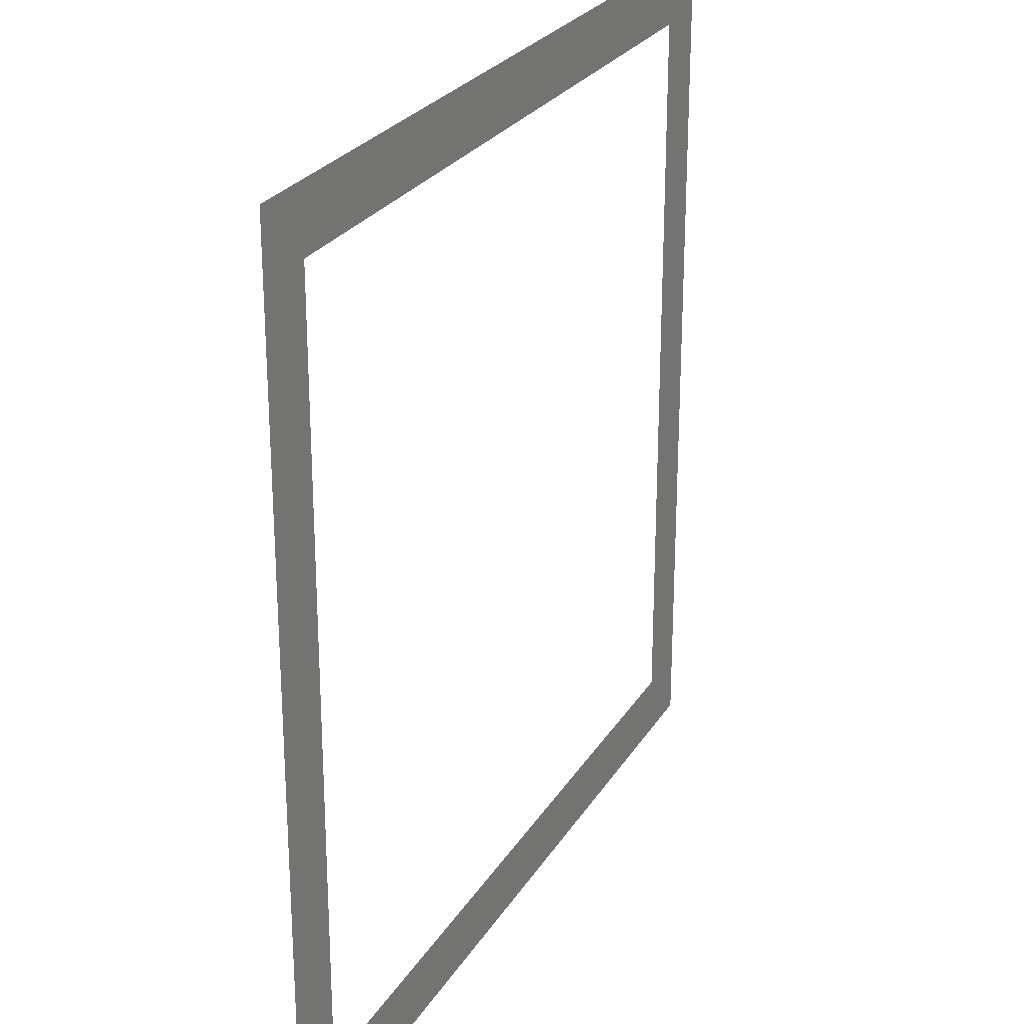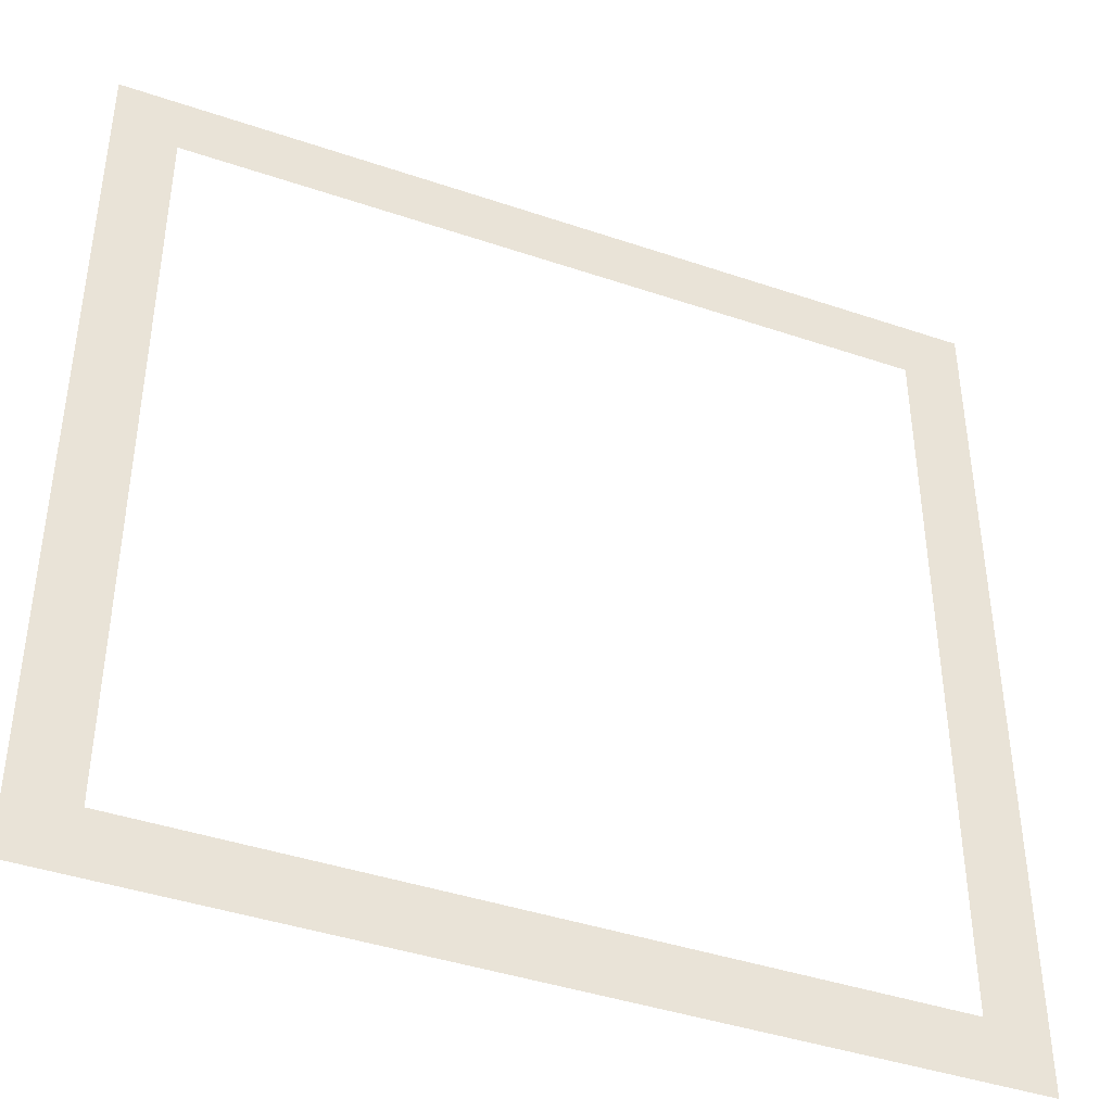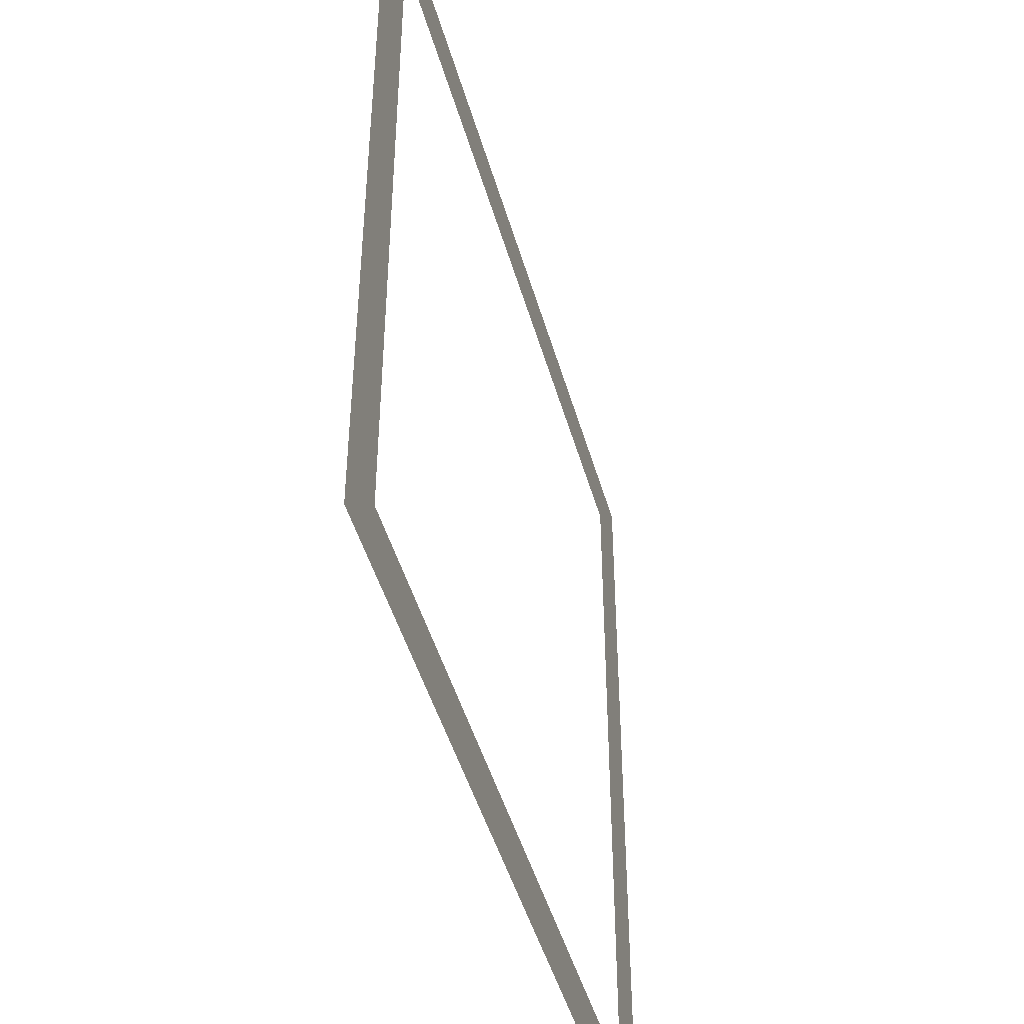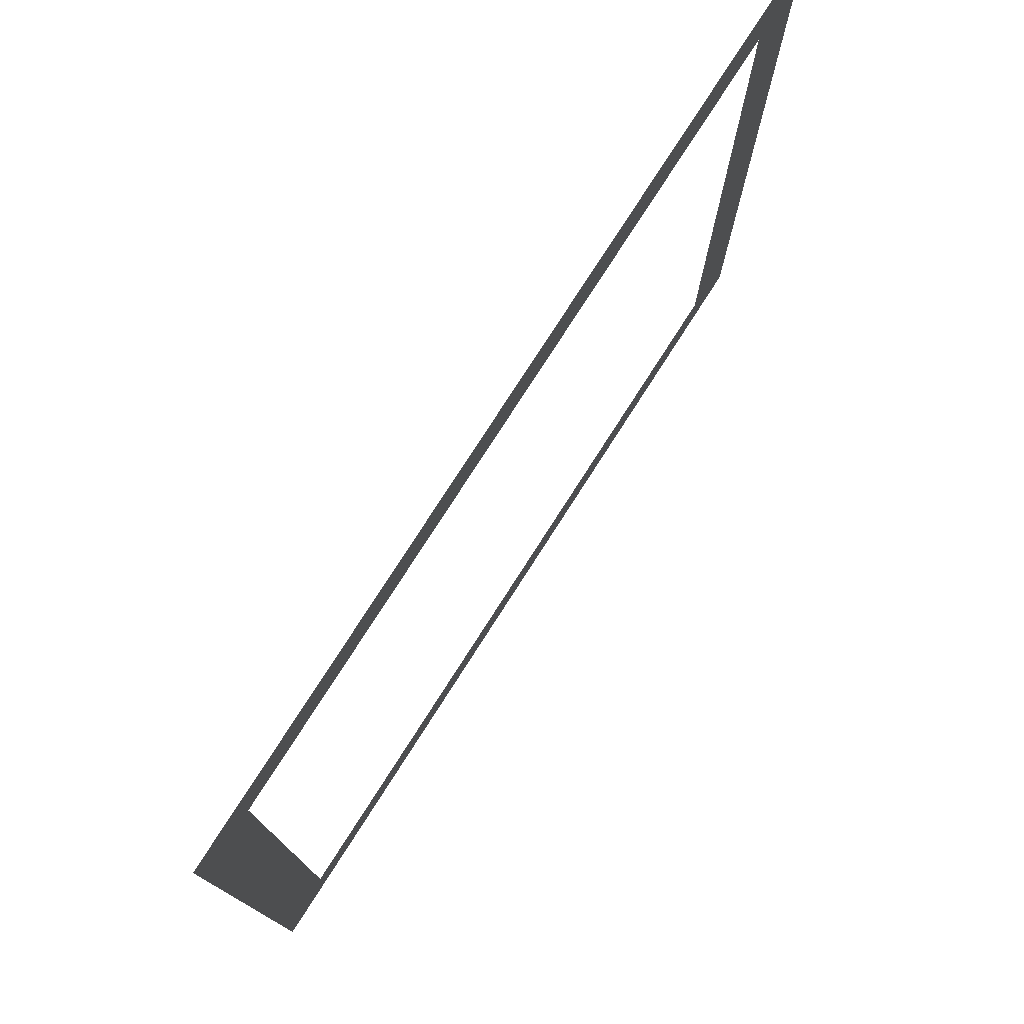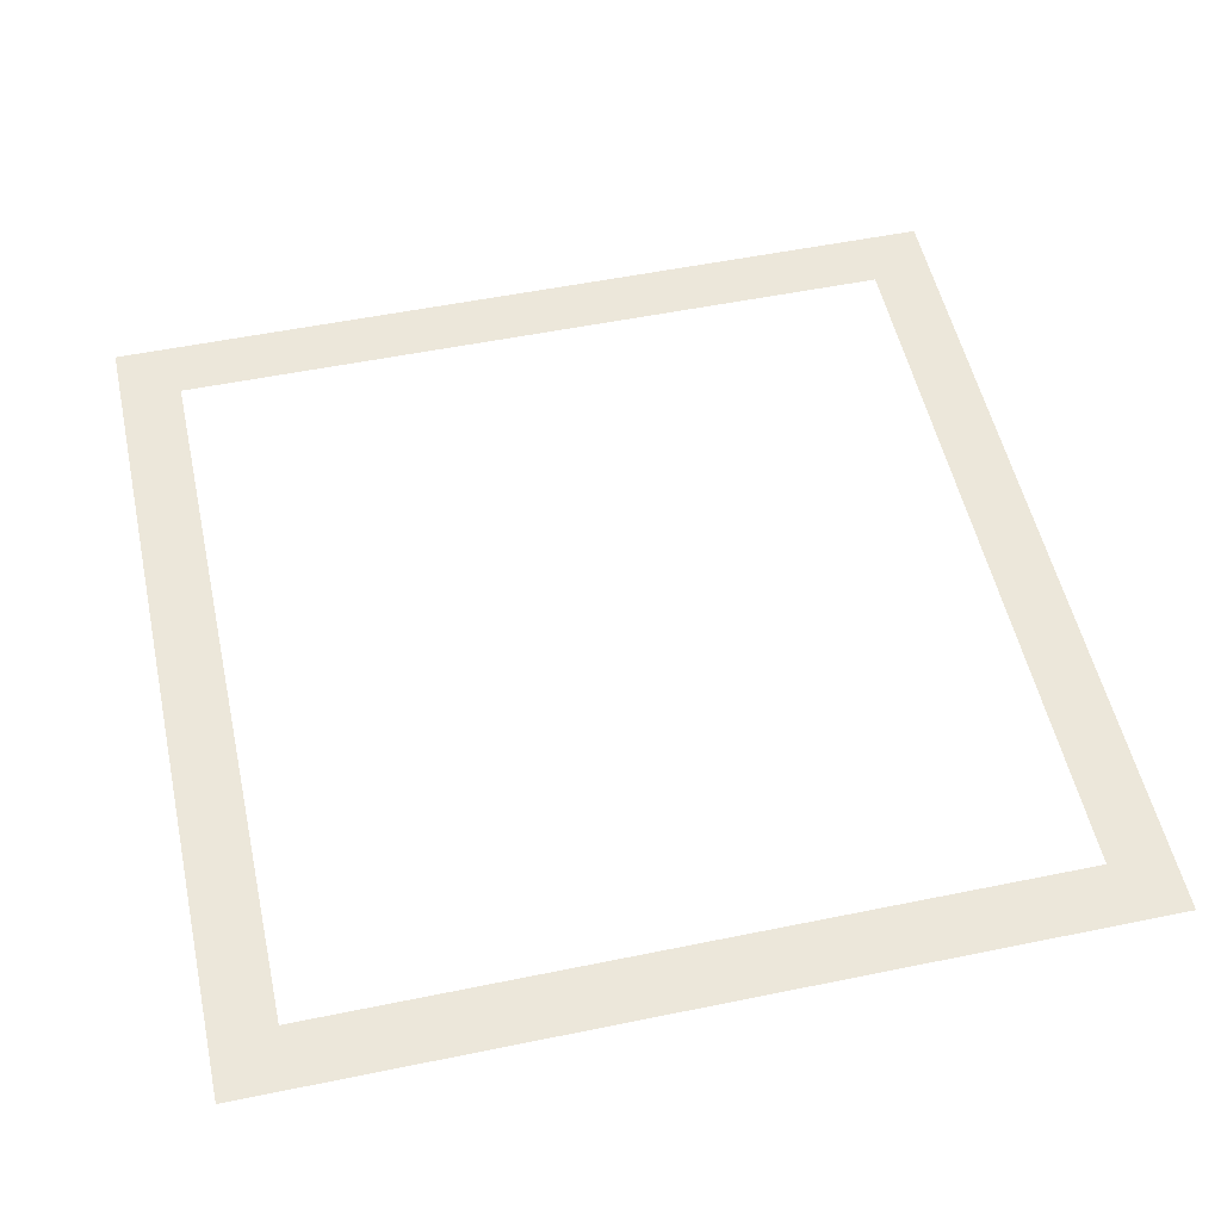
<metadata>
{"format":"obj","ext":"obj","renderer":"f3d","projection":"perspective","resolution":1024,"background":"white","views":[{"elev":25.6,"azim":-65.3,"up":"+Z"},{"elev":-41.8,"azim":157.7,"up":"+Z"},{"elev":-46.6,"azim":105.6,"up":"+Z"},{"elev":77.8,"azim":-57.3,"up":"+Z"},{"elev":53.1,"azim":-102.4,"up":"+Y"}]}
</metadata>
<code>
o Cube
v 0.858 0.045 -0.858
v 0.858 0.045 0.858
v -0.858 0.045 -0.858
v -0.858 0.045 0.858
v 1 0.045 1
v -1 0.045 1
v 1 0.045 -1
v -1 0.045 -1
f 4 5 2
f 2 7 1
f 3 6 4
f 1 8 3
f 4 6 5
f 2 5 7
f 3 8 6
f 1 7 8

</code>
